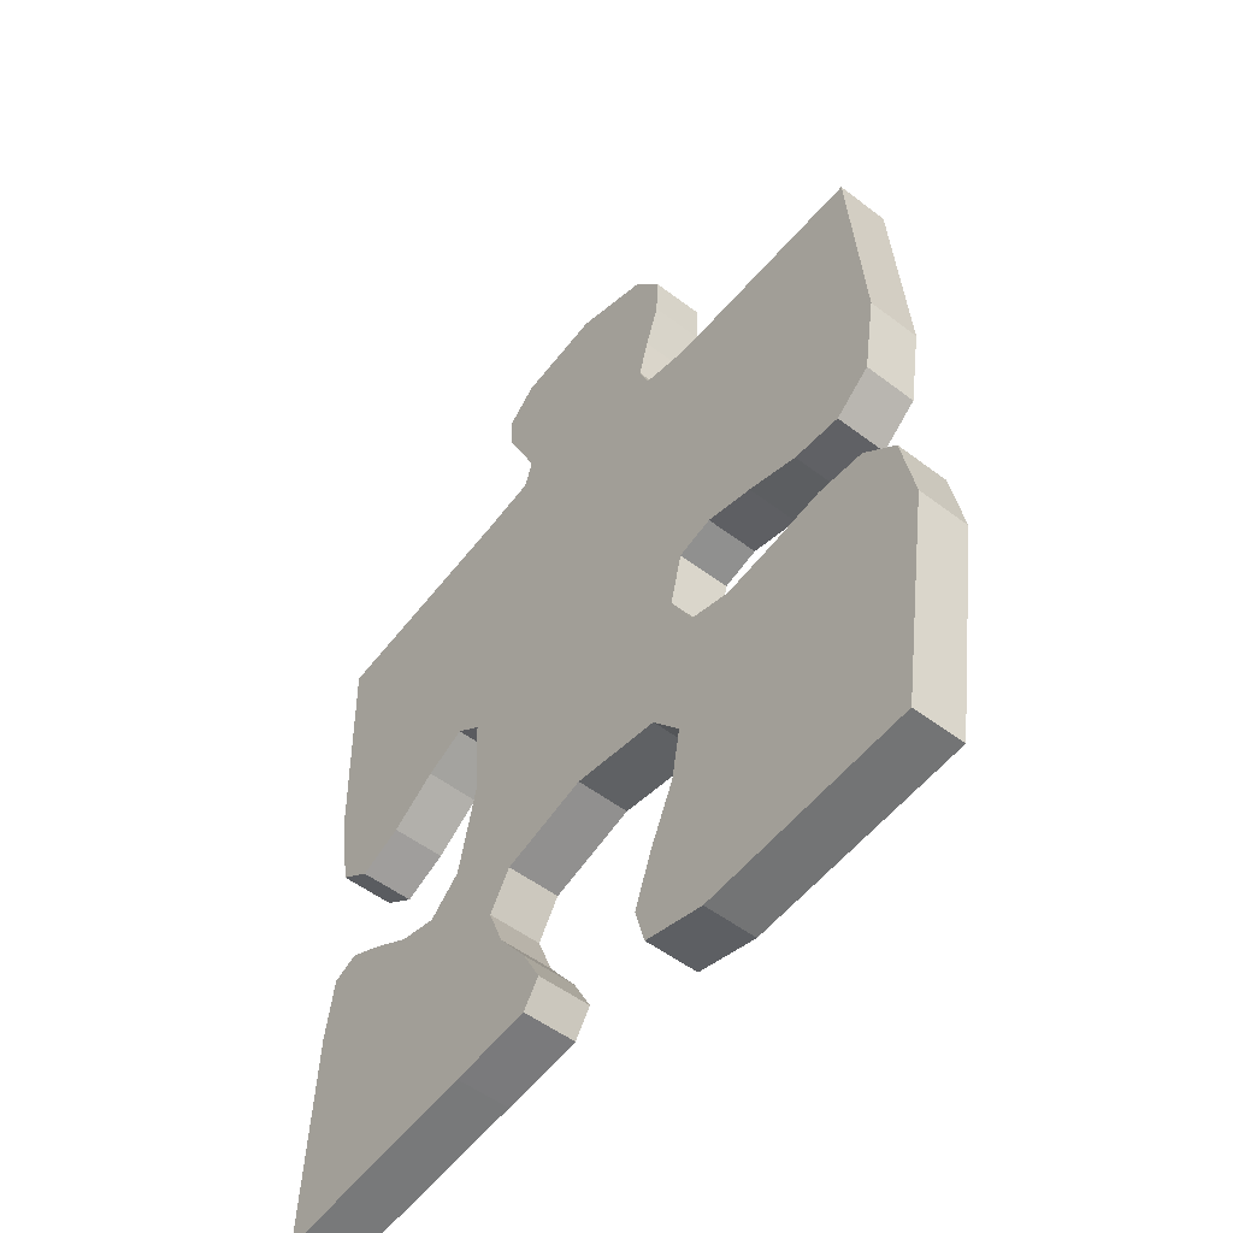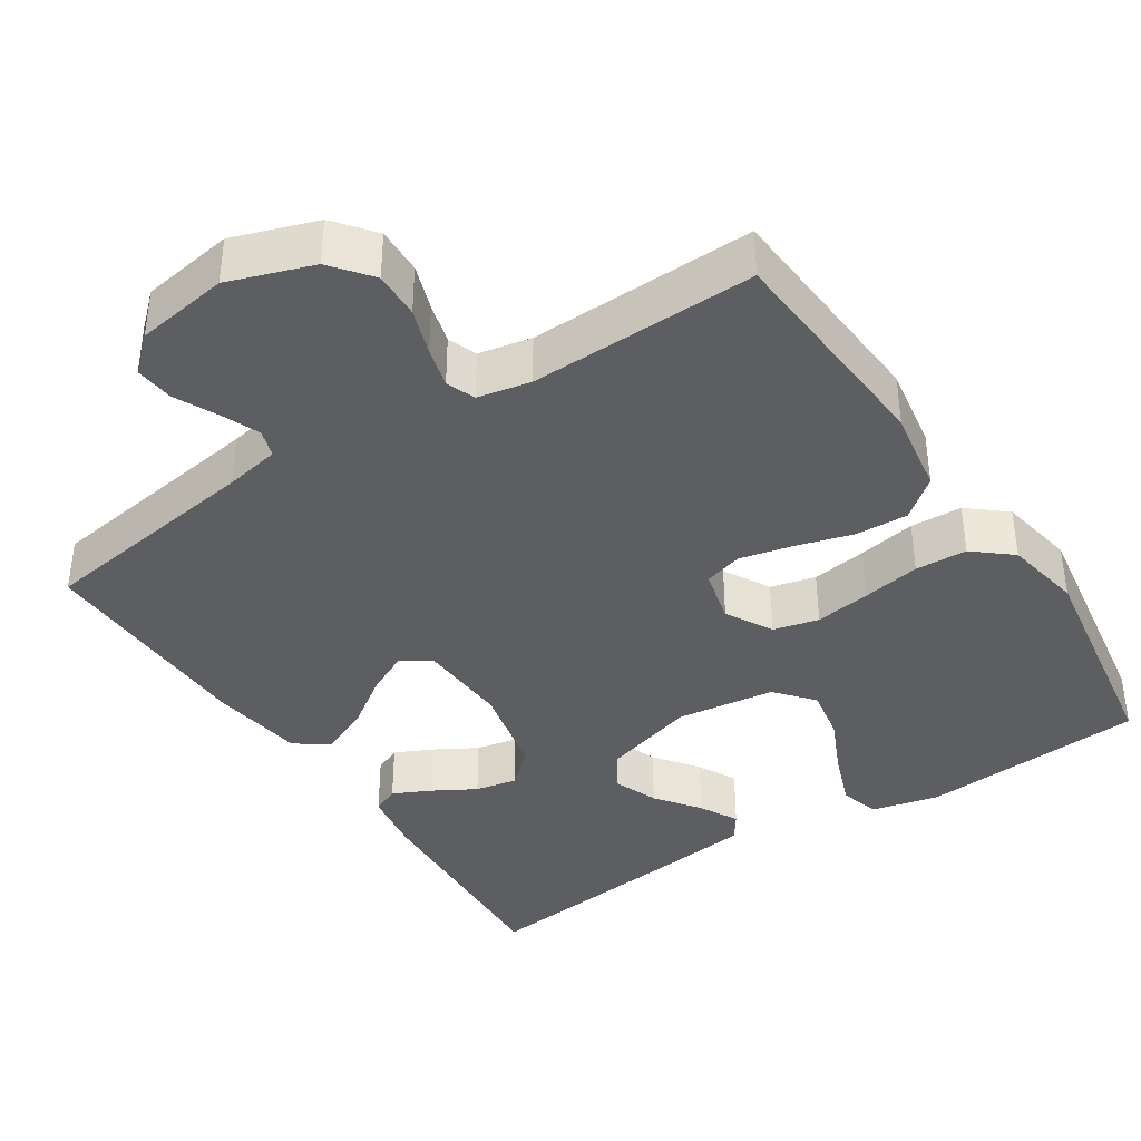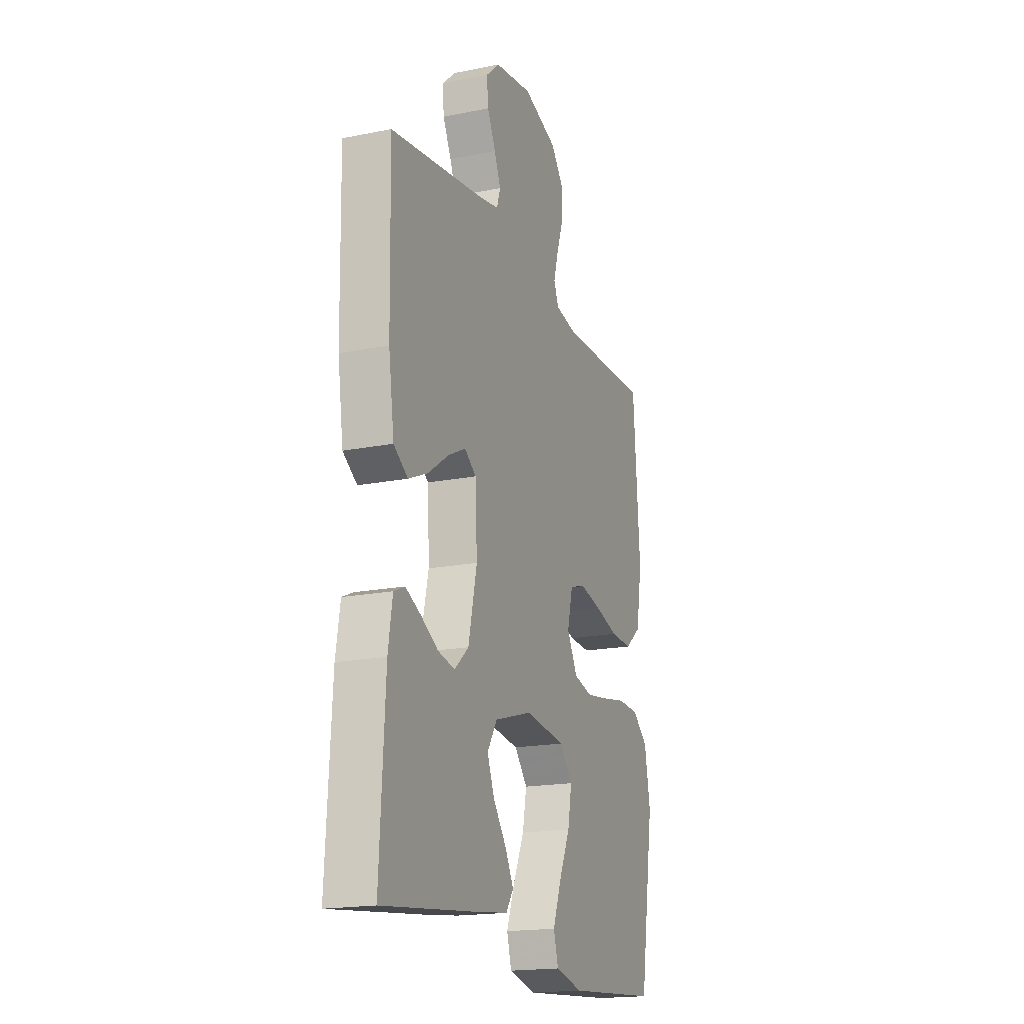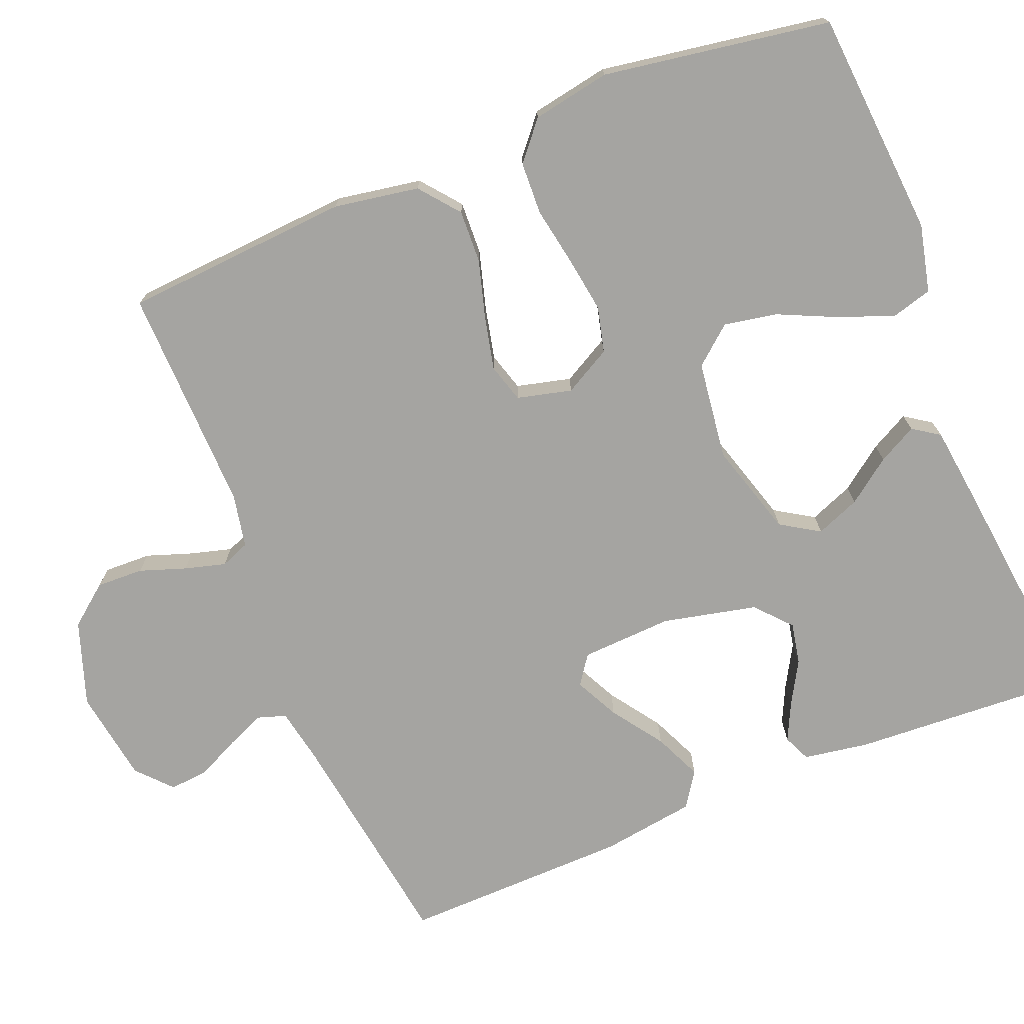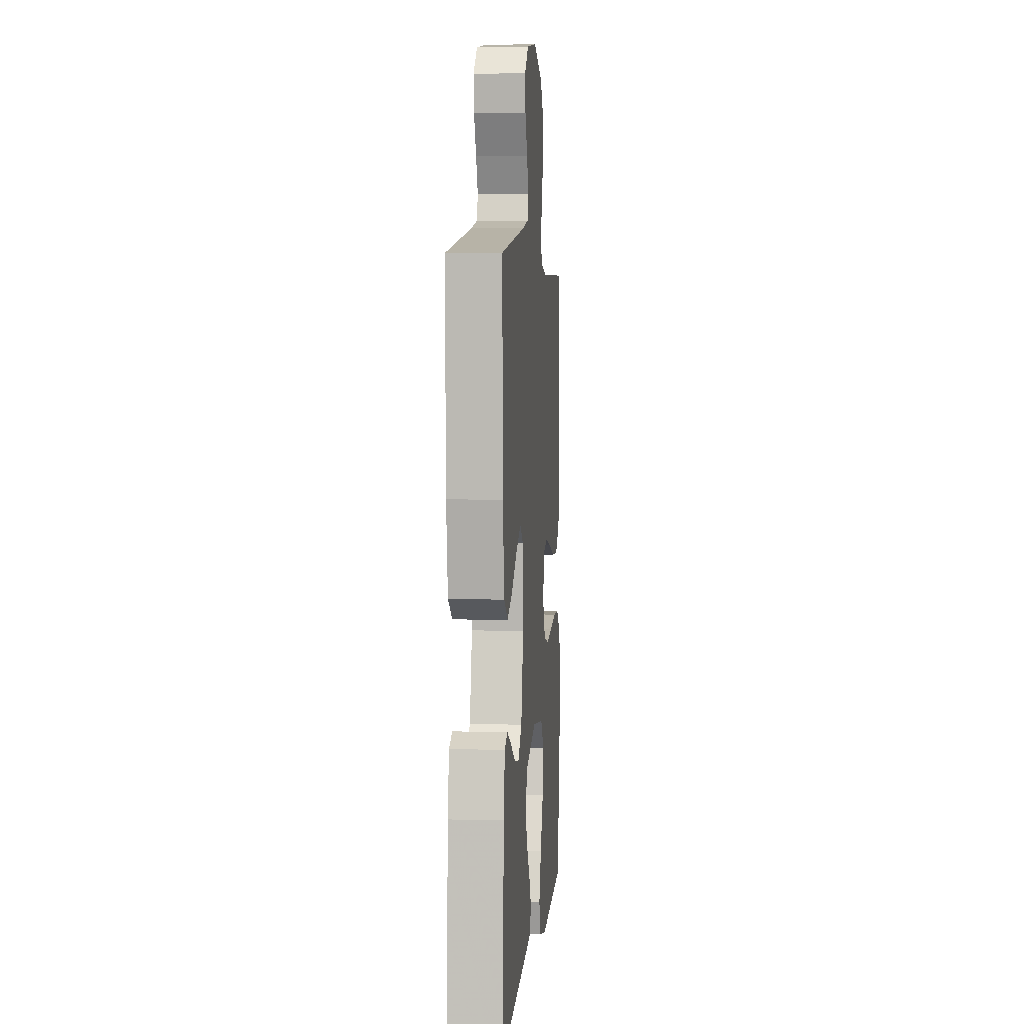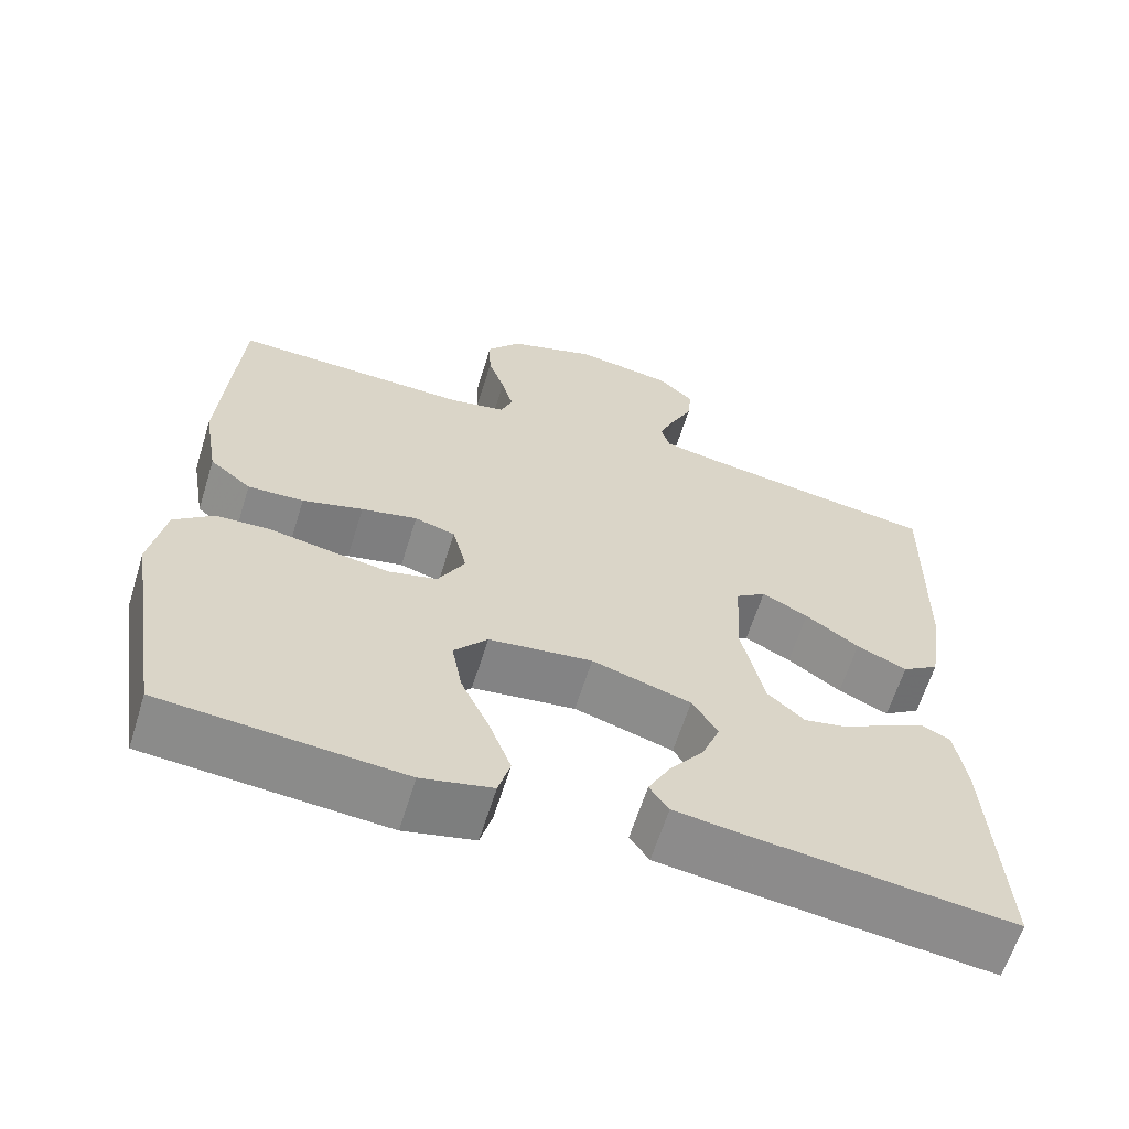
<metadata>
{"format":"obj","ext":"obj","renderer":"f3d","projection":"perspective","resolution":1024,"background":"white","views":[{"elev":-52.4,"azim":50.6,"up":"+Z"},{"elev":-38.9,"azim":33.2,"up":"+Y"},{"elev":-18.4,"azim":-68.9,"up":"+Z"},{"elev":-73.4,"azim":112.1,"up":"+Y"},{"elev":4.4,"azim":-84.9,"up":"+Z"},{"elev":-63.0,"azim":162.7,"up":"+Z"}]}
</metadata>
<code>
v -0.5 0.07 0.5
v -0.2 0.07 0.544
v -0.127 0.07 0.558
v -0.115 0.07 0.595
v -0.136 0.07 0.645
v -0.163 0.07 0.701
v -0.168 0.07 0.753
v -0.123 0.07 0.794
v 0 0.07 0.813
v 0.111 0.07 0.775
v 0.153 0.07 0.722
v 0.151 0.07 0.66
v 0.13 0.07 0.599
v 0.115 0.07 0.545
v 0.13 0.07 0.507
v 0.2 0.07 0.493
v 0.5 0.07 0.5
v 0.521 0.07 0.2
v 0.502 0.07 0.088
v 0.45 0.07 0.046
v 0.38 0.07 0.049
v 0.304 0.07 0.071
v 0.234 0.07 0.087
v 0.183 0.07 0.072
v 0.165 0.07 0
v 0.199 0.07 -0.062
v 0.259 0.07 -0.077
v 0.333 0.07 -0.066
v 0.41 0.07 -0.052
v 0.479 0.07 -0.055
v 0.529 0.07 -0.097
v 0.548 0.07 -0.2
v 0.5 0.07 -0.5
v 0.2 0.07 -0.523
v 0.111 0.07 -0.502
v 0.096 0.07 -0.449
v 0.123 0.07 -0.377
v 0.159 0.07 -0.299
v 0.172 0.07 -0.229
v 0.13 0.07 -0.179
v 0 0.07 -0.162
v -0.124 0.07 -0.199
v -0.156 0.07 -0.25
v -0.133 0.07 -0.308
v -0.09 0.07 -0.366
v -0.063 0.07 -0.417
v -0.087 0.07 -0.452
v -0.2 0.07 -0.466
v -0.5 0.07 -0.5
v -0.483 0.07 -0.2
v -0.469 0.07 -0.114
v -0.433 0.07 -0.098
v -0.383 0.07 -0.122
v -0.327 0.07 -0.154
v -0.272 0.07 -0.165
v -0.226 0.07 -0.124
v -0.198 0.07 0
v -0.204 0.07 0.121
v -0.242 0.07 0.148
v -0.3 0.07 0.119
v -0.367 0.07 0.072
v -0.43 0.07 0.044
v -0.476 0.07 0.075
v -0.494 0.07 0.2
v -0.5 0 0.5
v -0.2 0 0.544
v -0.127 0 0.558
v -0.115 0 0.595
v -0.136 0 0.645
v -0.163 0 0.701
v -0.168 0 0.753
v -0.123 0 0.794
v 0 0 0.813
v 0.111 0 0.775
v 0.153 0 0.722
v 0.151 0 0.66
v 0.13 0 0.599
v 0.115 0 0.545
v 0.13 0 0.507
v 0.2 0 0.493
v 0.5 0 0.5
v 0.521 0 0.2
v 0.502 0 0.088
v 0.45 0 0.046
v 0.38 0 0.049
v 0.304 0 0.071
v 0.234 0 0.087
v 0.183 0 0.072
v 0.165 0 0
v 0.199 0 -0.062
v 0.259 0 -0.077
v 0.333 0 -0.066
v 0.41 0 -0.052
v 0.479 0 -0.055
v 0.529 0 -0.097
v 0.548 0 -0.2
v 0.5 0 -0.5
v 0.2 0 -0.523
v 0.111 0 -0.502
v 0.096 0 -0.449
v 0.123 0 -0.377
v 0.159 0 -0.299
v 0.172 0 -0.229
v 0.13 0 -0.179
v 0 0 -0.162
v -0.124 0 -0.199
v -0.156 0 -0.25
v -0.133 0 -0.308
v -0.09 0 -0.366
v -0.063 0 -0.417
v -0.087 0 -0.452
v -0.2 0 -0.466
v -0.5 0 -0.5
v -0.483 0 -0.2
v -0.469 0 -0.114
v -0.433 0 -0.098
v -0.383 0 -0.122
v -0.327 0 -0.154
v -0.272 0 -0.165
v -0.226 0 -0.124
v -0.198 0 0
v -0.204 0 0.121
v -0.242 0 0.148
v -0.3 0 0.119
v -0.367 0 0.072
v -0.43 0 0.044
v -0.476 0 0.075
v -0.494 0 0.2
f 63 64 1 2
f 60 61 62 63
f 59 60 63 2
f 58 59 2 3
f 57 58 3 4
f 51 52 53 54
f 49 50 51 54
f 49 54 55
f 48 49 55 56
f 44 45 46 47
f 43 44 47 48
f 35 36 37 38
f 33 34 35 38
f 33 38 39
f 32 33 39 40
f 28 29 30 31
f 27 28 31 32
f 26 27 32 40
f 19 20 21 22
f 19 22 23
f 16 17 18 19
f 15 16 19 23
f 14 15 23 24
f 10 11 12 13
f 10 13 14
f 9 10 14
f 5 6 7 8
f 4 5 8 9
f 57 4 9 14
f 43 48 56 57
f 42 43 57 14
f 25 26 40 41
f 25 41 42
f 14 24 25 42
f 66 65 128 127
f 127 126 125 124
f 66 127 124 123
f 67 66 123 122
f 68 67 122 121
f 118 117 116 115
f 118 115 114 113
f 119 118 113
f 120 119 113 112
f 111 110 109 108
f 112 111 108 107
f 102 101 100 99
f 102 99 98 97
f 103 102 97
f 104 103 97 96
f 95 94 93 92
f 96 95 92 91
f 104 96 91 90
f 86 85 84 83
f 87 86 83
f 83 82 81 80
f 87 83 80 79
f 88 87 79 78
f 77 76 75 74
f 78 77 74
f 78 74 73
f 72 71 70 69
f 73 72 69 68
f 78 73 68 121
f 121 120 112 107
f 78 121 107 106
f 105 104 90 89
f 106 105 89
f 106 89 88 78
f 1 65 66 2
f 2 66 67 3
f 3 67 68 4
f 4 68 69 5
f 5 69 70 6
f 6 70 71 7
f 7 71 72 8
f 8 72 73 9
f 9 73 74 10
f 10 74 75 11
f 11 75 76 12
f 12 76 77 13
f 13 77 78 14
f 14 78 79 15
f 15 79 80 16
f 16 80 81 17
f 17 81 82 18
f 18 82 83 19
f 19 83 84 20
f 20 84 85 21
f 21 85 86 22
f 22 86 87 23
f 23 87 88 24
f 24 88 89 25
f 25 89 90 26
f 26 90 91 27
f 27 91 92 28
f 28 92 93 29
f 29 93 94 30
f 30 94 95 31
f 31 95 96 32
f 32 96 97 33
f 33 97 98 34
f 34 98 99 35
f 35 99 100 36
f 36 100 101 37
f 37 101 102 38
f 38 102 103 39
f 39 103 104 40
f 40 104 105 41
f 41 105 106 42
f 42 106 107 43
f 43 107 108 44
f 44 108 109 45
f 45 109 110 46
f 46 110 111 47
f 47 111 112 48
f 48 112 113 49
f 49 113 114 50
f 50 114 115 51
f 51 115 116 52
f 52 116 117 53
f 53 117 118 54
f 54 118 119 55
f 55 119 120 56
f 56 120 121 57
f 57 121 122 58
f 58 122 123 59
f 59 123 124 60
f 60 124 125 61
f 61 125 126 62
f 62 126 127 63
f 63 127 128 64
f 64 128 65 1

</code>
